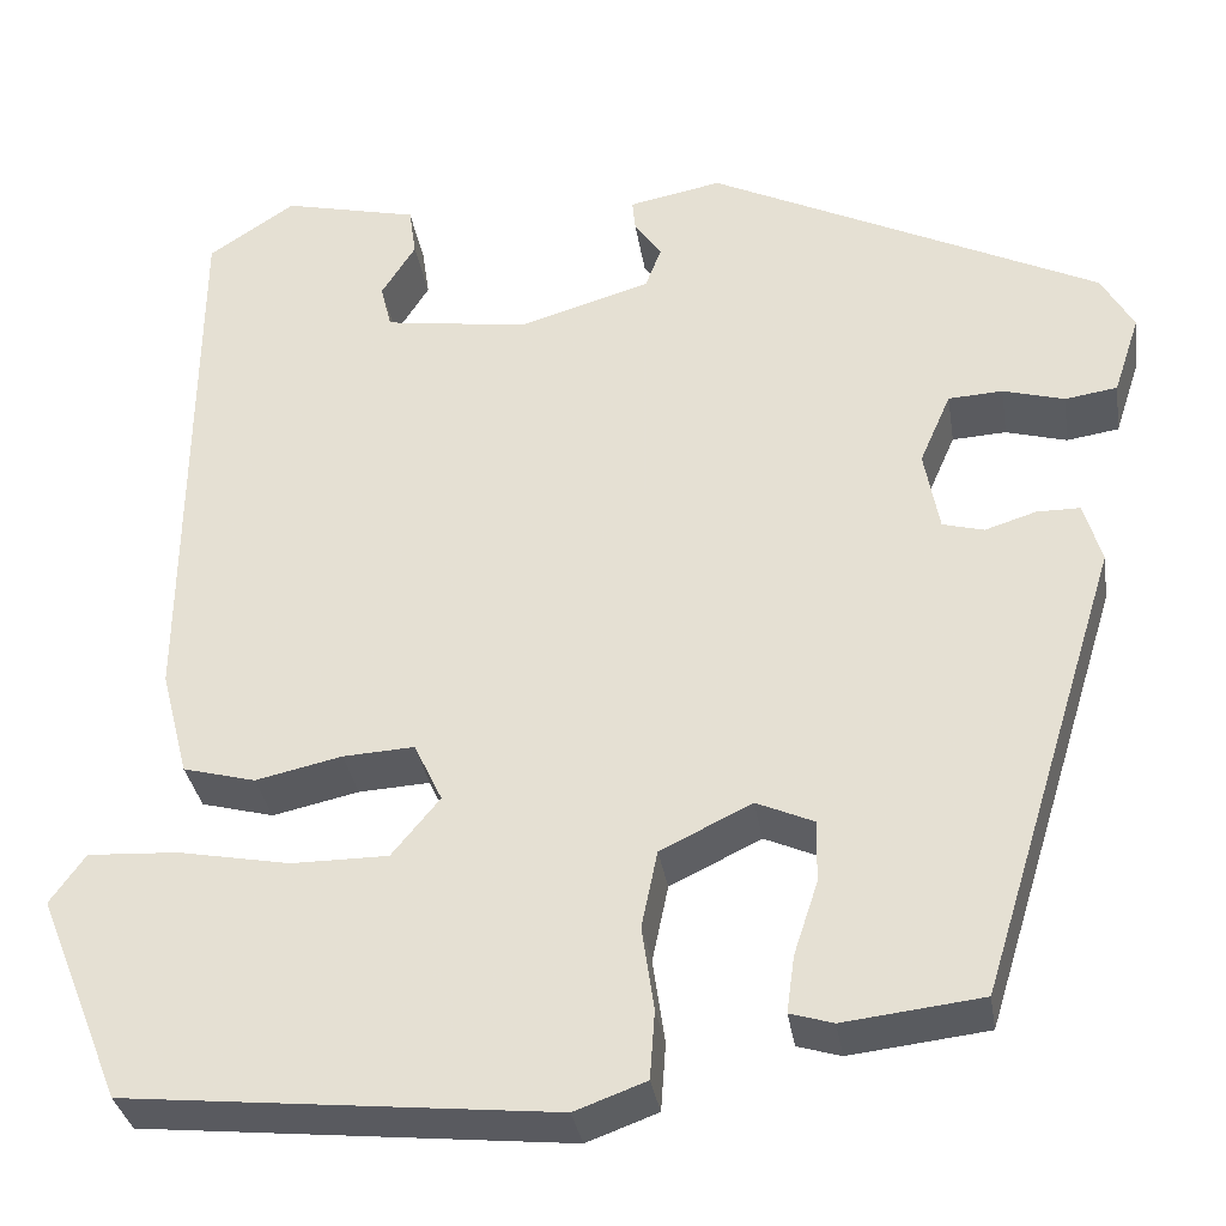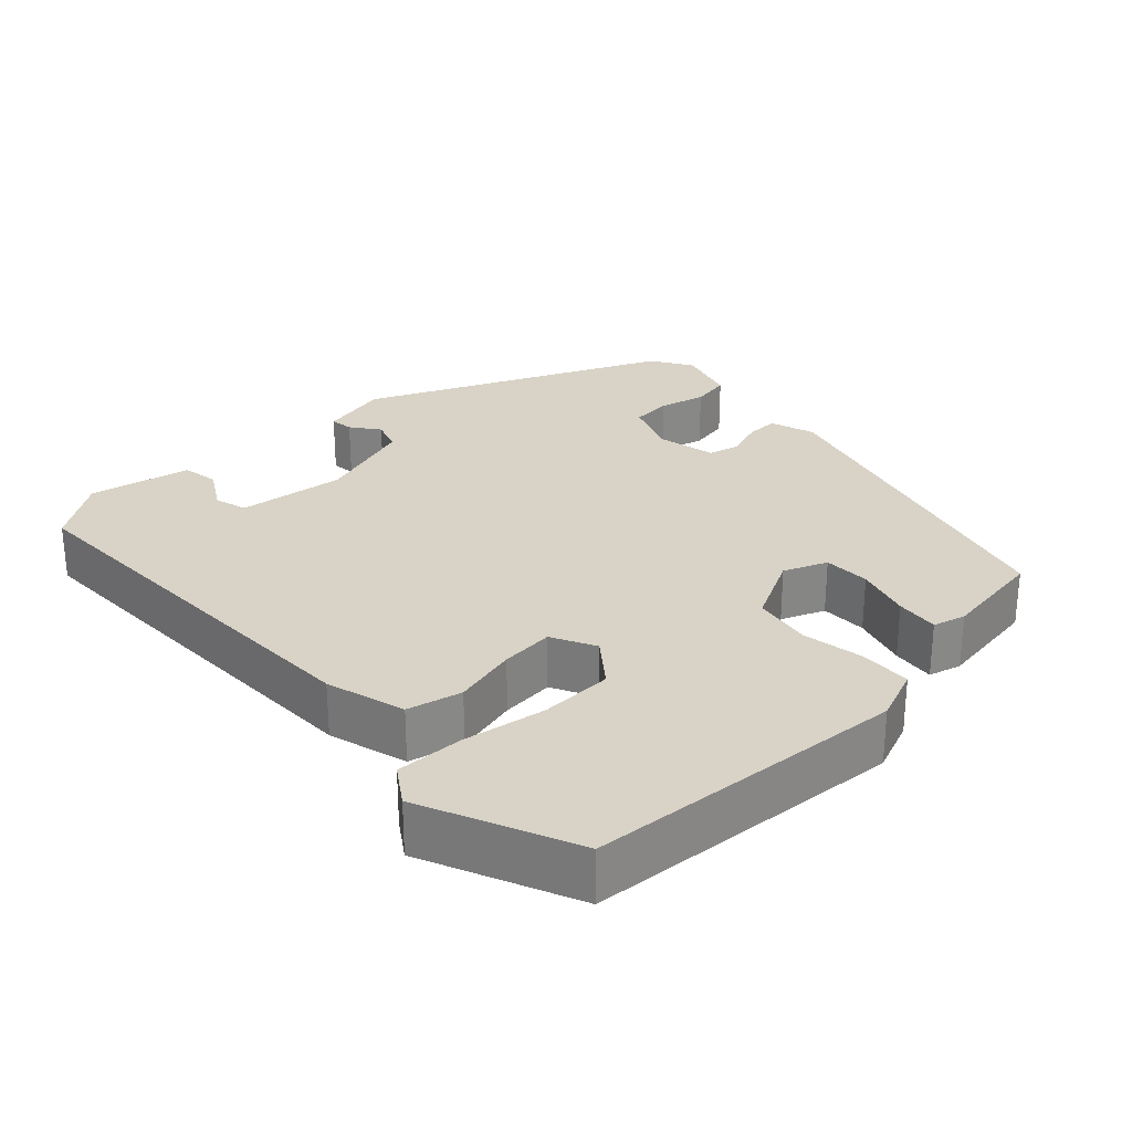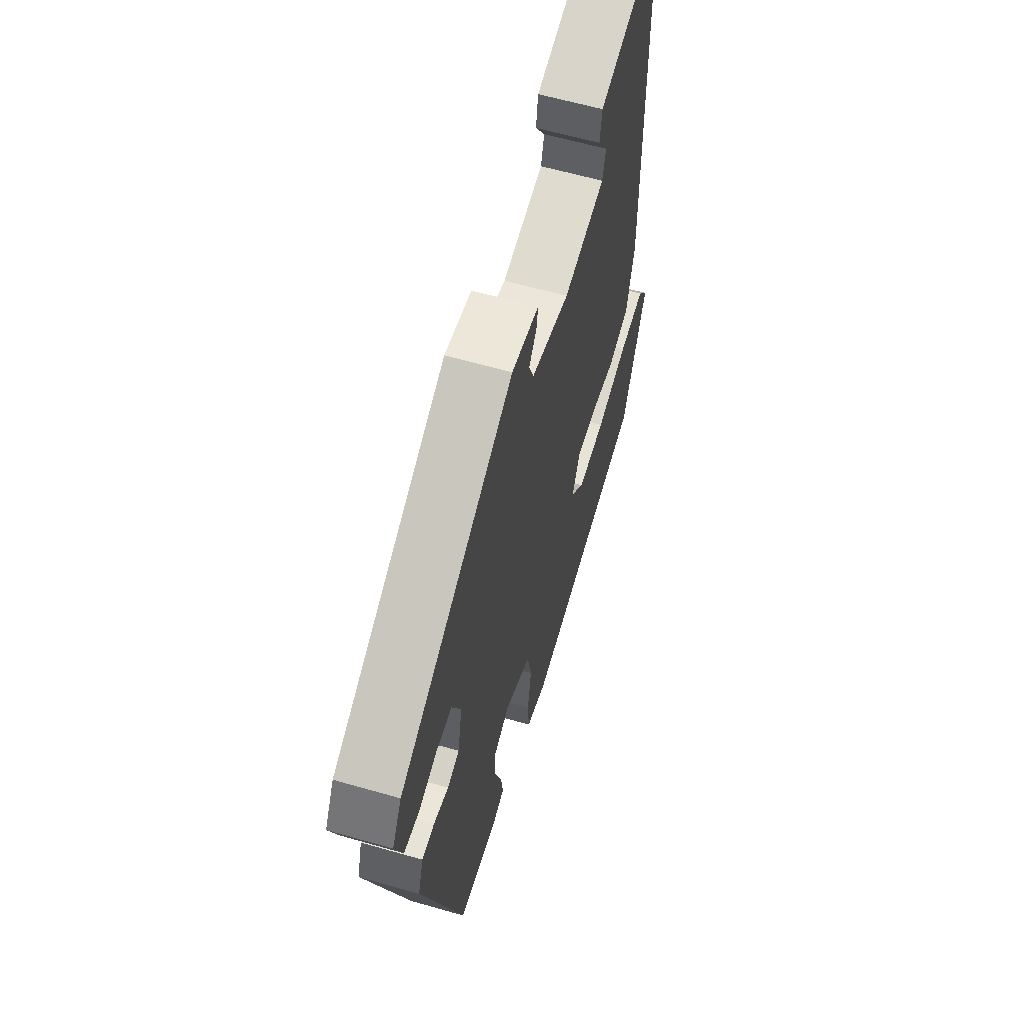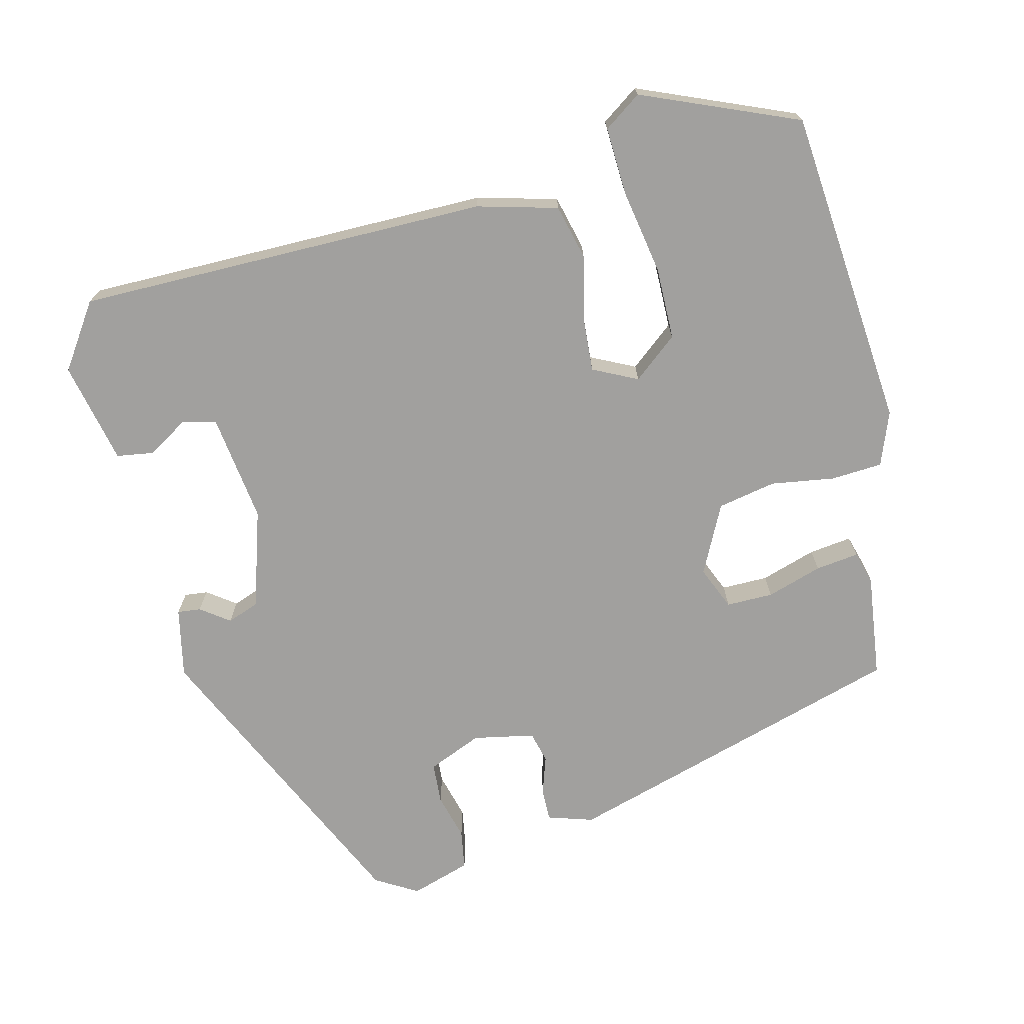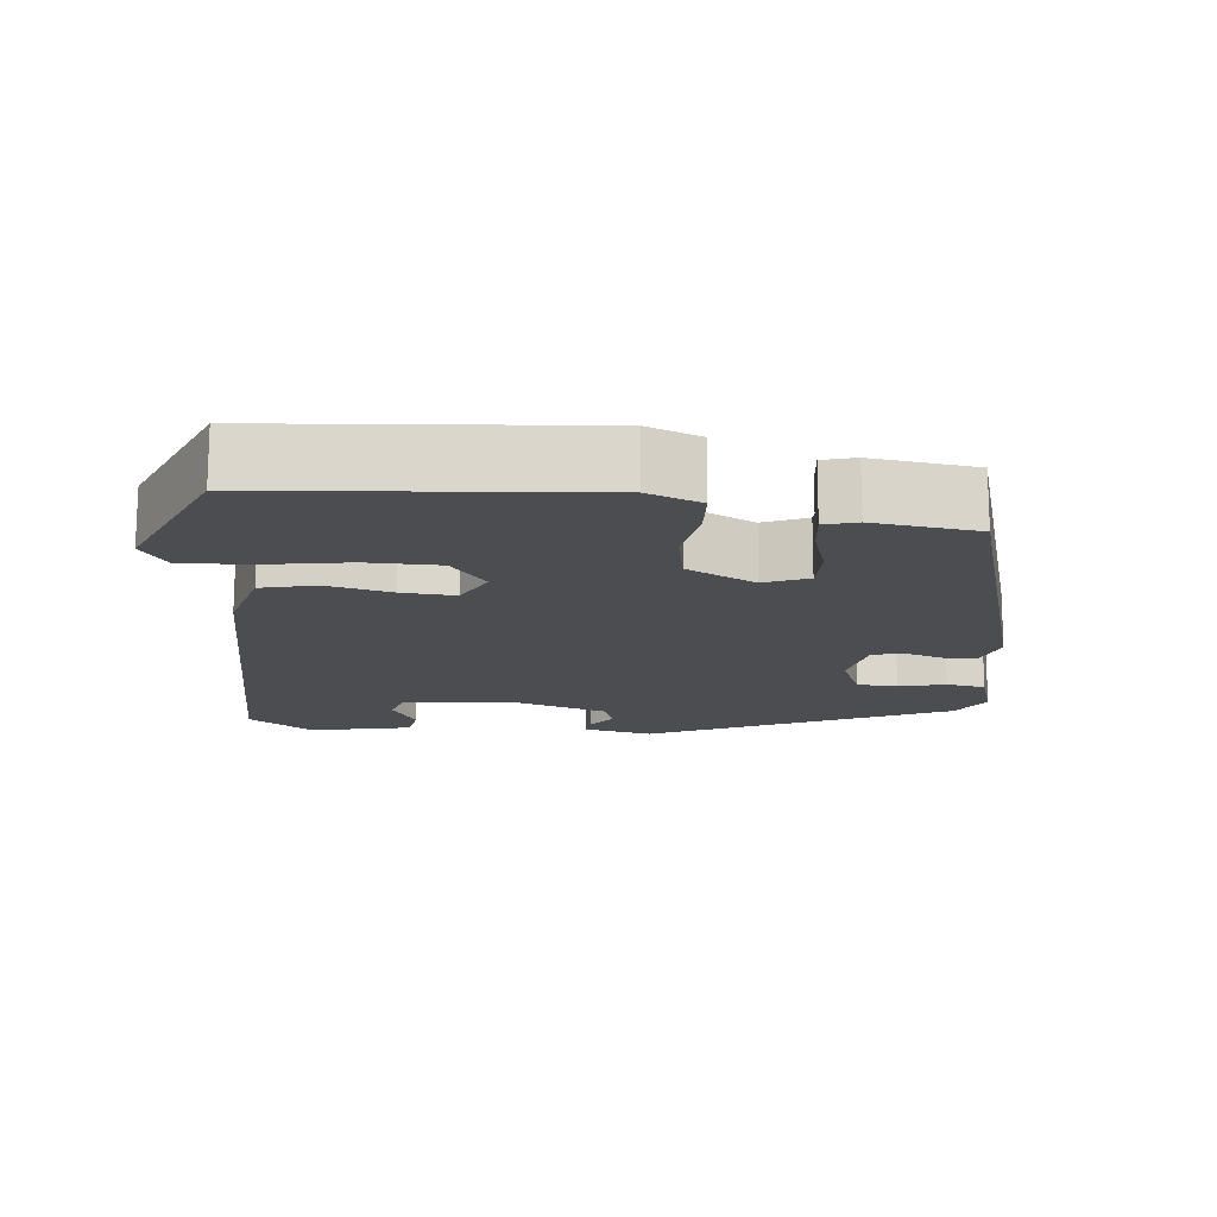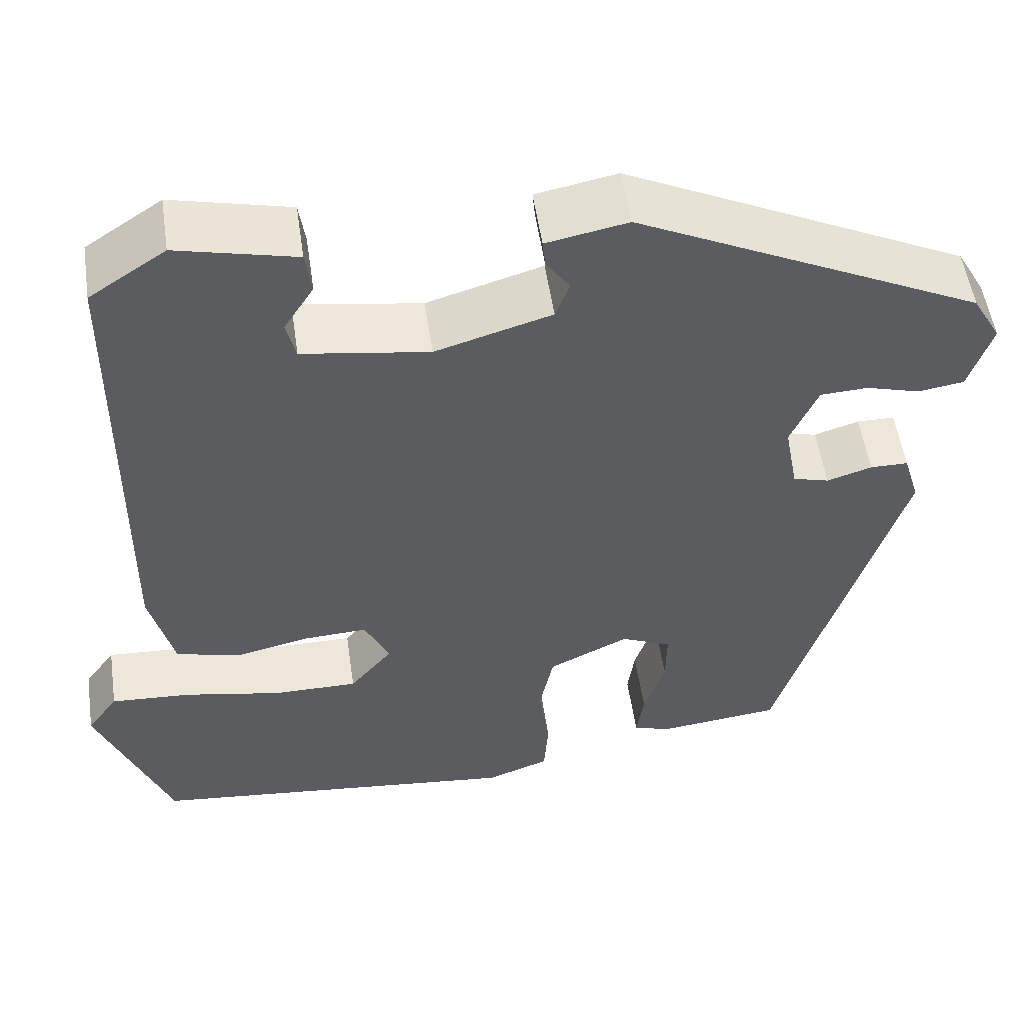
<metadata>
{"format":"obj","ext":"obj","renderer":"f3d","projection":"perspective","resolution":1024,"background":"white","views":[{"elev":-33.1,"azim":-171.1,"up":"+Z"},{"elev":28.2,"azim":135.2,"up":"+Y"},{"elev":61.5,"azim":-73.7,"up":"+Z"},{"elev":-71.8,"azim":103.2,"up":"+Y"},{"elev":-15.7,"azim":173.3,"up":"+Y"},{"elev":53.1,"azim":171.7,"up":"+Z"}]}
</metadata>
<code>
v 0.467 0.07 -0.502
v 0.043 0.07 -0.545
v -0.028 0.07 -0.519
v -0.033 0.07 -0.451
v -0.021 0.07 -0.367
v -0.037 0.07 -0.29
v -0.128 0.07 -0.246
v -0.185 0.07 -0.271
v -0.184 0.07 -0.333
v -0.16 0.07 -0.406
v -0.152 0.07 -0.463
v -0.195 0.07 -0.476
v -0.333 0.07 -0.46
v -0.473 0.07 -0.006
v -0.455 0.07 0.054
v -0.412 0.07 0.054
v -0.361 0.07 0.038
v -0.32 0.07 0.049
v -0.305 0.07 0.13
v -0.336 0.07 0.201
v -0.39 0.07 0.204
v -0.451 0.07 0.187
v -0.503 0.07 0.195
v -0.529 0.07 0.274
v -0.497 0.07 0.33
v -0.108 0.07 0.517
v -0.016 0.07 0.499
v -0.019 0.07 0.468
v -0.046 0.07 0.43
v -0.03 0.07 0.388
v 0.101 0.07 0.349
v 0.244 0.07 0.37
v 0.255 0.07 0.414
v 0.221 0.07 0.468
v 0.228 0.07 0.517
v 0.362 0.07 0.548
v 0.448 0.07 0.491
v 0.454 0.07 -0.054
v 0.427 0.07 -0.16
v 0.355 0.07 -0.179
v 0.269 0.07 -0.16
v 0.198 0.07 -0.156
v 0.17 0.07 -0.215
v 0.218 0.07 -0.273
v 0.314 0.07 -0.273
v 0.425 0.07 -0.252
v 0.515 0.07 -0.247
v 0.55 0.07 -0.296
v 0.467 0 -0.502
v 0.043 0 -0.545
v -0.028 0 -0.519
v -0.033 0 -0.451
v -0.021 0 -0.367
v -0.037 0 -0.29
v -0.128 0 -0.246
v -0.185 0 -0.271
v -0.184 0 -0.333
v -0.16 0 -0.406
v -0.152 0 -0.463
v -0.195 0 -0.476
v -0.333 0 -0.46
v -0.473 0 -0.006
v -0.455 0 0.054
v -0.412 0 0.054
v -0.361 0 0.038
v -0.32 0 0.049
v -0.305 0 0.13
v -0.336 0 0.201
v -0.39 0 0.204
v -0.451 0 0.187
v -0.503 0 0.195
v -0.529 0 0.274
v -0.497 0 0.33
v -0.108 0 0.517
v -0.016 0 0.499
v -0.019 0 0.468
v -0.046 0 0.43
v -0.03 0 0.388
v 0.101 0 0.349
v 0.244 0 0.37
v 0.255 0 0.414
v 0.221 0 0.468
v 0.228 0 0.517
v 0.362 0 0.548
v 0.448 0 0.491
v 0.454 0 -0.054
v 0.427 0 -0.16
v 0.355 0 -0.179
v 0.269 0 -0.16
v 0.198 0 -0.156
v 0.17 0 -0.215
v 0.218 0 -0.273
v 0.314 0 -0.273
v 0.425 0 -0.252
v 0.515 0 -0.247
v 0.55 0 -0.296
f 3 4 5
f 2 3 5
f 1 2 5
f 48 1 5
f 47 48 5
f 46 47 5
f 45 46 5
f 44 45 5 6
f 43 44 6 7
f 42 43 7
f 39 40 41
f 38 39 41
f 37 38 41
f 36 37 41
f 36 41 42
f 33 34 35 36
f 32 33 36 42
f 31 32 42 7
f 27 28 29
f 26 27 29
f 25 26 29
f 24 25 29
f 23 24 29
f 22 23 29
f 21 22 29
f 20 21 29 30
f 30 31 7
f 20 30 7
f 19 20 7
f 15 16 17
f 14 15 17
f 13 14 17
f 12 13 17
f 11 12 17
f 10 11 17
f 9 10 17
f 8 9 17 18
f 7 8 18 19
f 53 52 51
f 53 51 50
f 53 50 49
f 53 49 96
f 53 96 95
f 53 95 94
f 53 94 93
f 54 53 93 92
f 55 54 92 91
f 55 91 90
f 89 88 87
f 89 87 86
f 89 86 85
f 89 85 84
f 90 89 84
f 84 83 82 81
f 90 84 81 80
f 55 90 80 79
f 77 76 75
f 77 75 74
f 77 74 73
f 77 73 72
f 77 72 71
f 77 71 70
f 77 70 69
f 78 77 69 68
f 55 79 78
f 55 78 68
f 55 68 67
f 65 64 63
f 65 63 62
f 65 62 61
f 65 61 60
f 65 60 59
f 65 59 58
f 65 58 57
f 66 65 57 56
f 67 66 56 55
f 1 49 50 2
f 2 50 51 3
f 3 51 52 4
f 4 52 53 5
f 5 53 54 6
f 6 54 55 7
f 7 55 56 8
f 8 56 57 9
f 9 57 58 10
f 10 58 59 11
f 11 59 60 12
f 12 60 61 13
f 13 61 62 14
f 14 62 63 15
f 15 63 64 16
f 16 64 65 17
f 17 65 66 18
f 18 66 67 19
f 19 67 68 20
f 20 68 69 21
f 21 69 70 22
f 22 70 71 23
f 23 71 72 24
f 24 72 73 25
f 25 73 74 26
f 26 74 75 27
f 27 75 76 28
f 28 76 77 29
f 29 77 78 30
f 30 78 79 31
f 31 79 80 32
f 32 80 81 33
f 33 81 82 34
f 34 82 83 35
f 35 83 84 36
f 36 84 85 37
f 37 85 86 38
f 38 86 87 39
f 39 87 88 40
f 40 88 89 41
f 41 89 90 42
f 42 90 91 43
f 43 91 92 44
f 44 92 93 45
f 45 93 94 46
f 46 94 95 47
f 47 95 96 48
f 48 96 49 1

</code>
